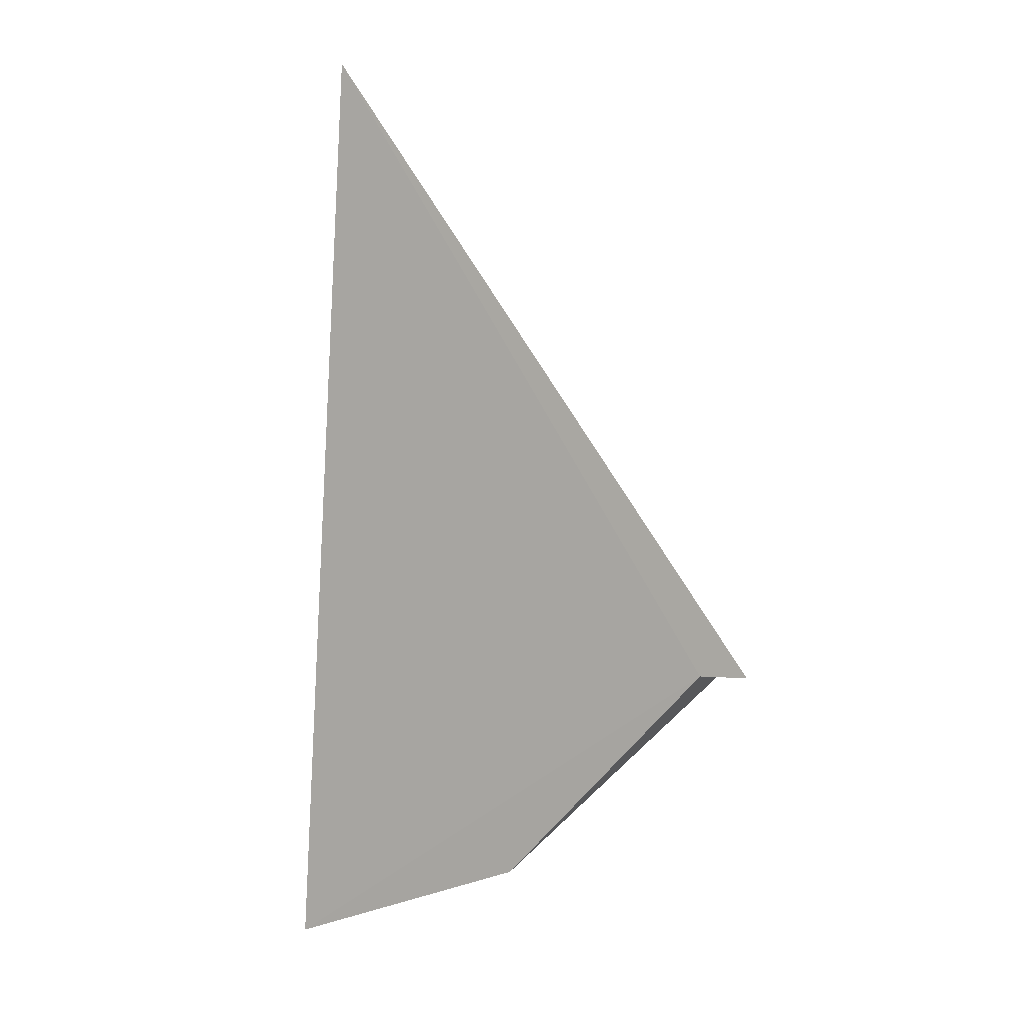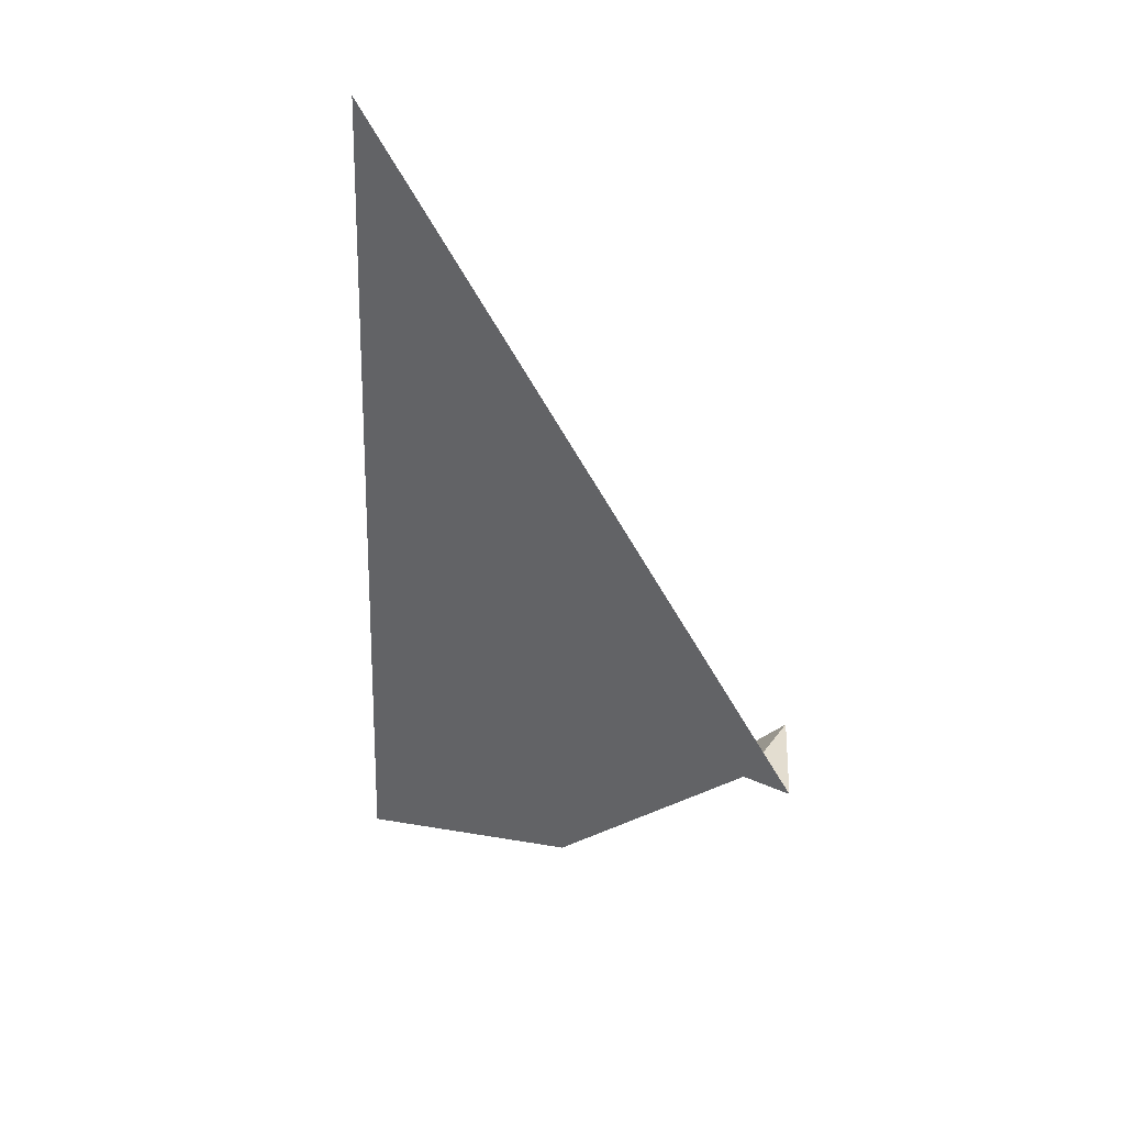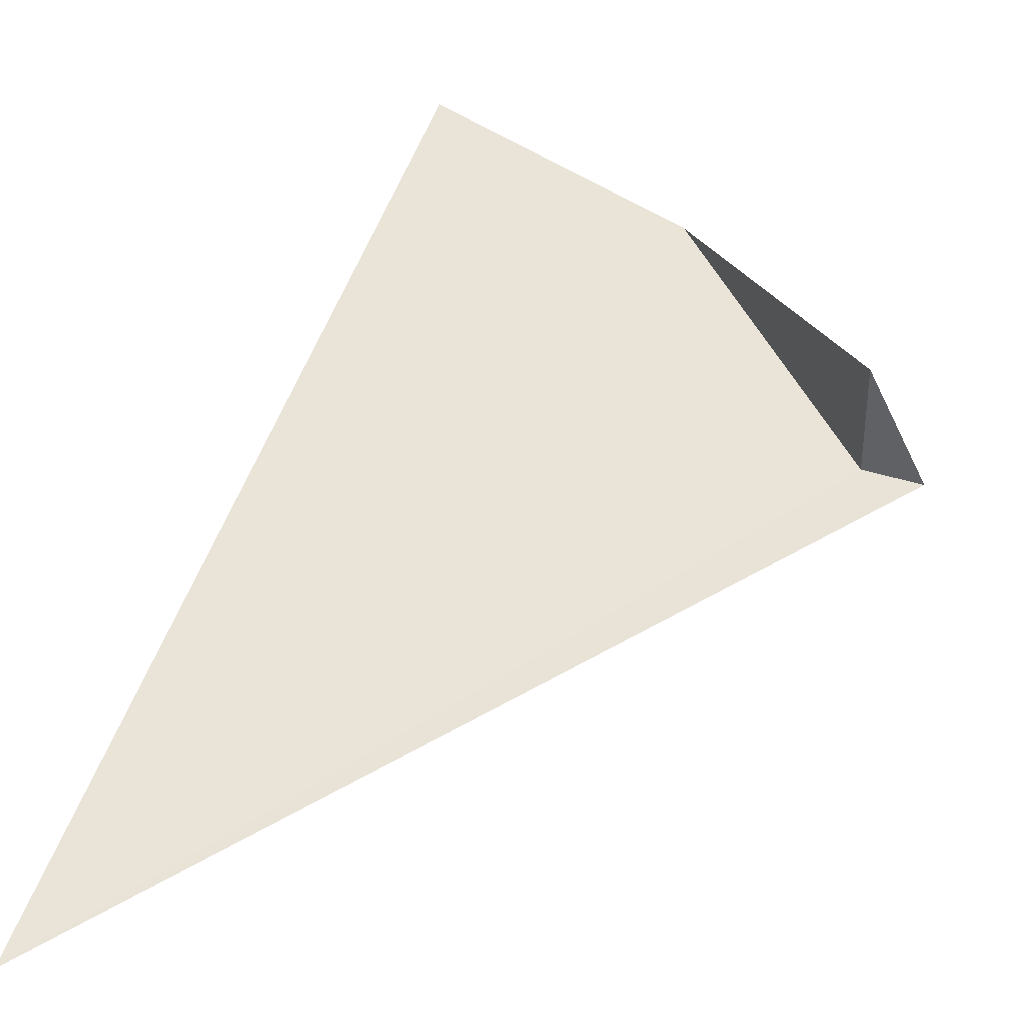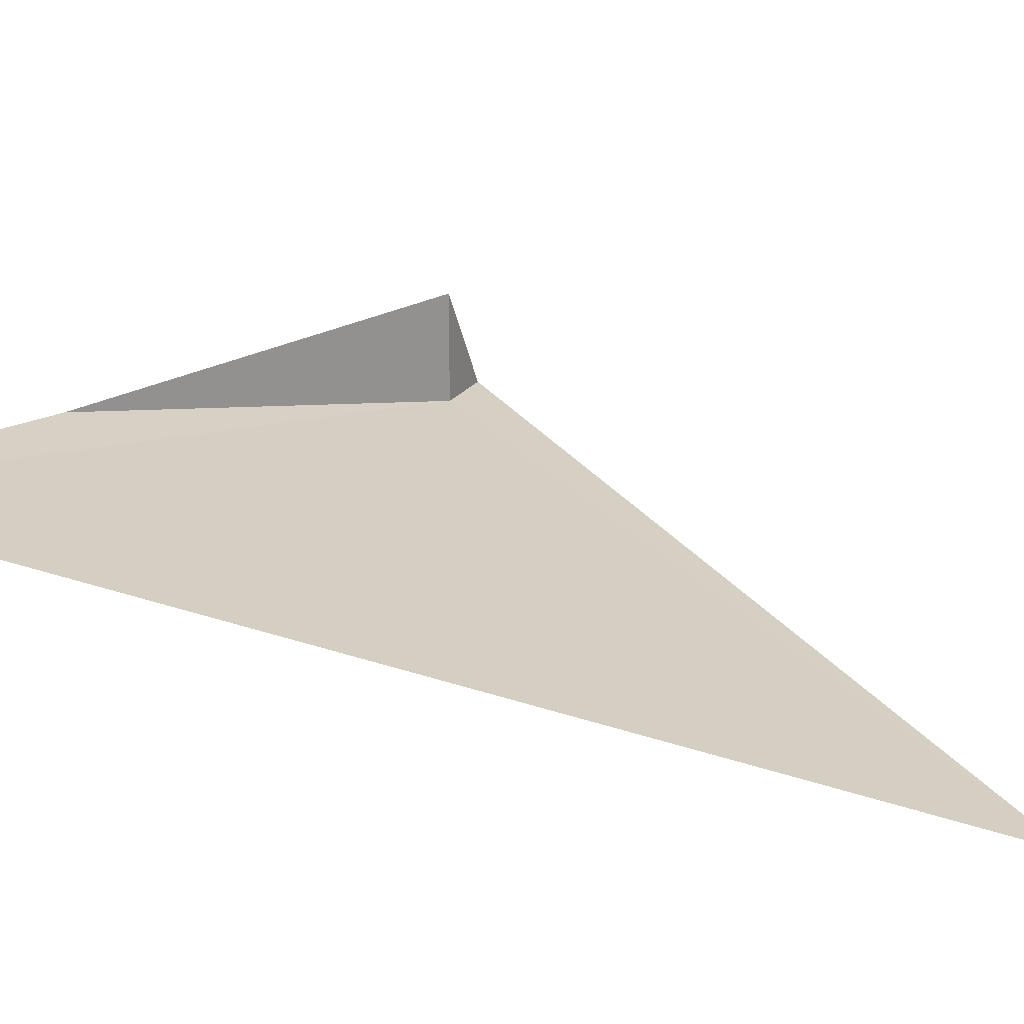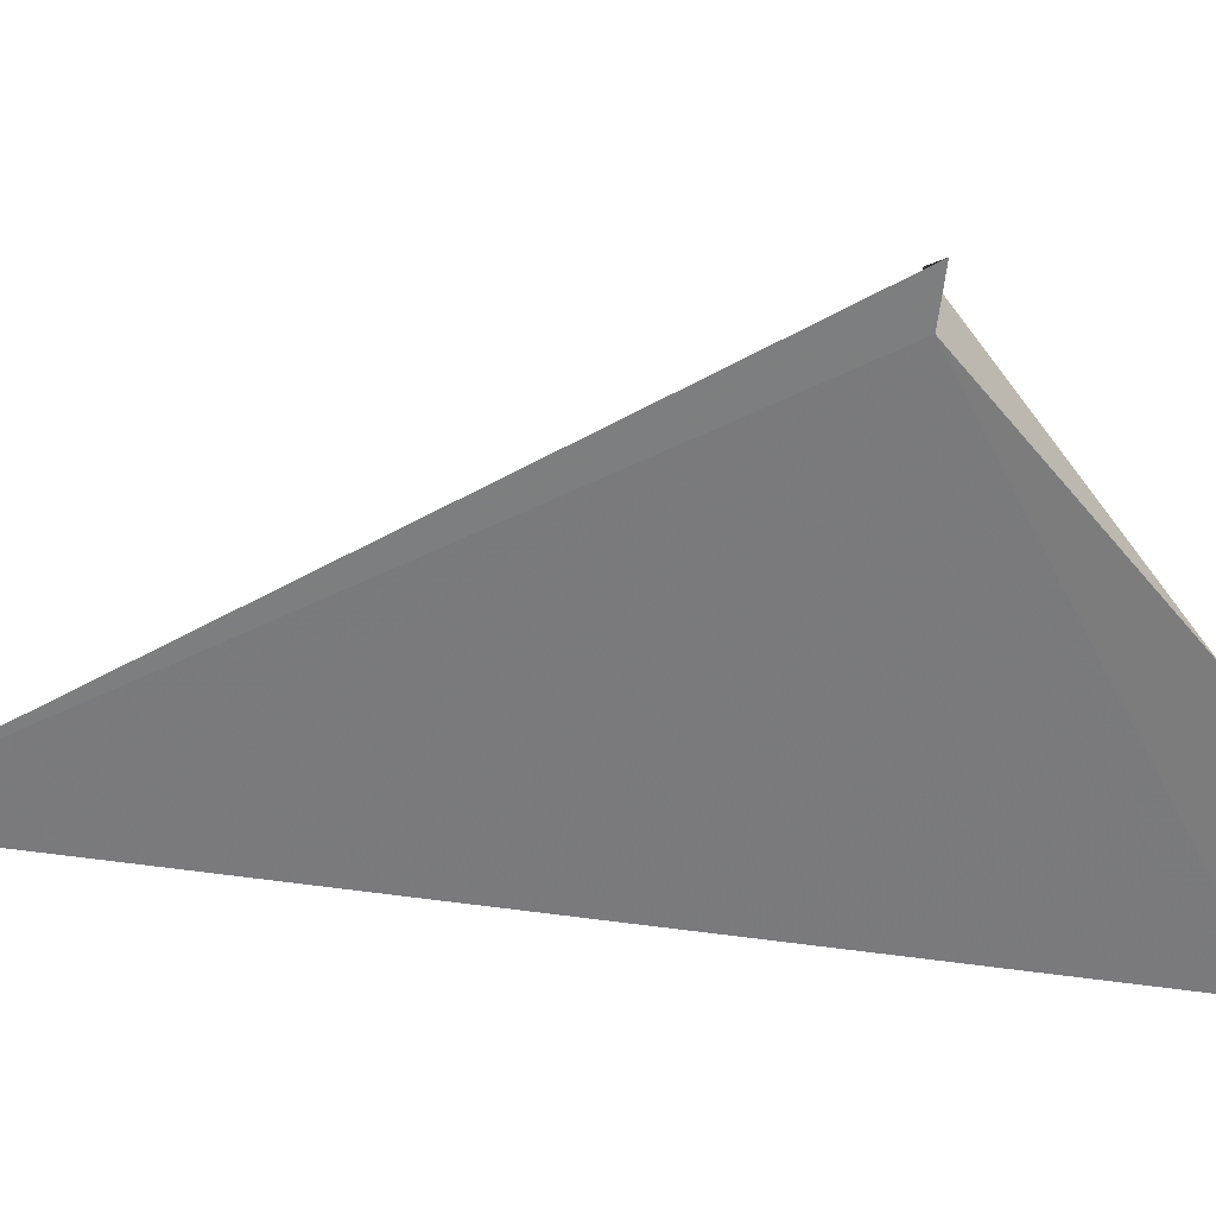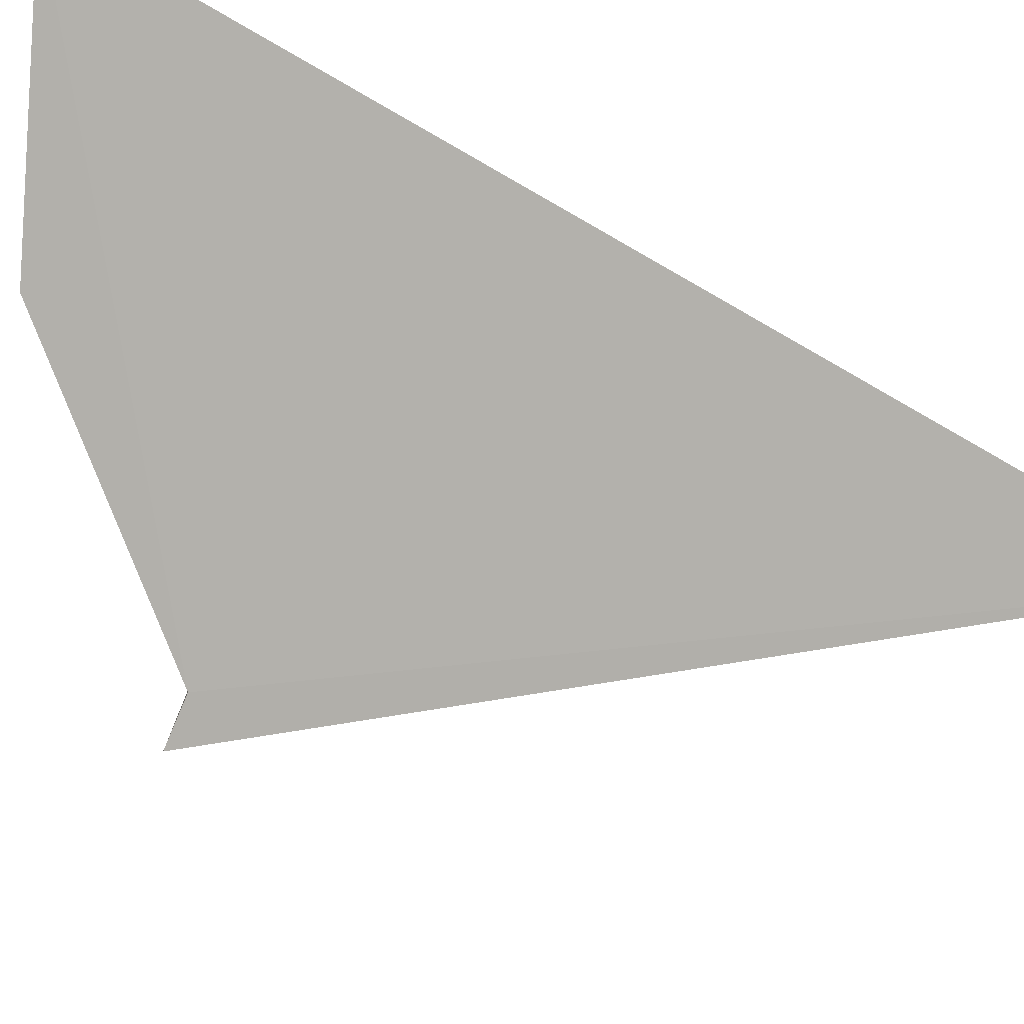
<metadata>
{"format":"obj","ext":"obj","renderer":"f3d","projection":"perspective","resolution":1024,"background":"white","views":[{"elev":0.9,"azim":22.7,"up":"+Z"},{"elev":35.5,"azim":31.0,"up":"+Z"},{"elev":38.4,"azim":22.4,"up":"+Y"},{"elev":23.3,"azim":-63.0,"up":"+Y"},{"elev":-59.5,"azim":83.4,"up":"+Y"},{"elev":-77.0,"azim":-113.2,"up":"+Y"}]}
</metadata>
<code>
v -0.2 4.752 47
v -4.085 5.075 44.49
v -2 4.978 45.2
v 0.2 4.752 47
v -3.273 4.27 52.21
v -0.2 5.5 47
f 1 3 2
f 1 2 5
f 1 5 4
f 1 4 6
f 1 6 3

</code>
